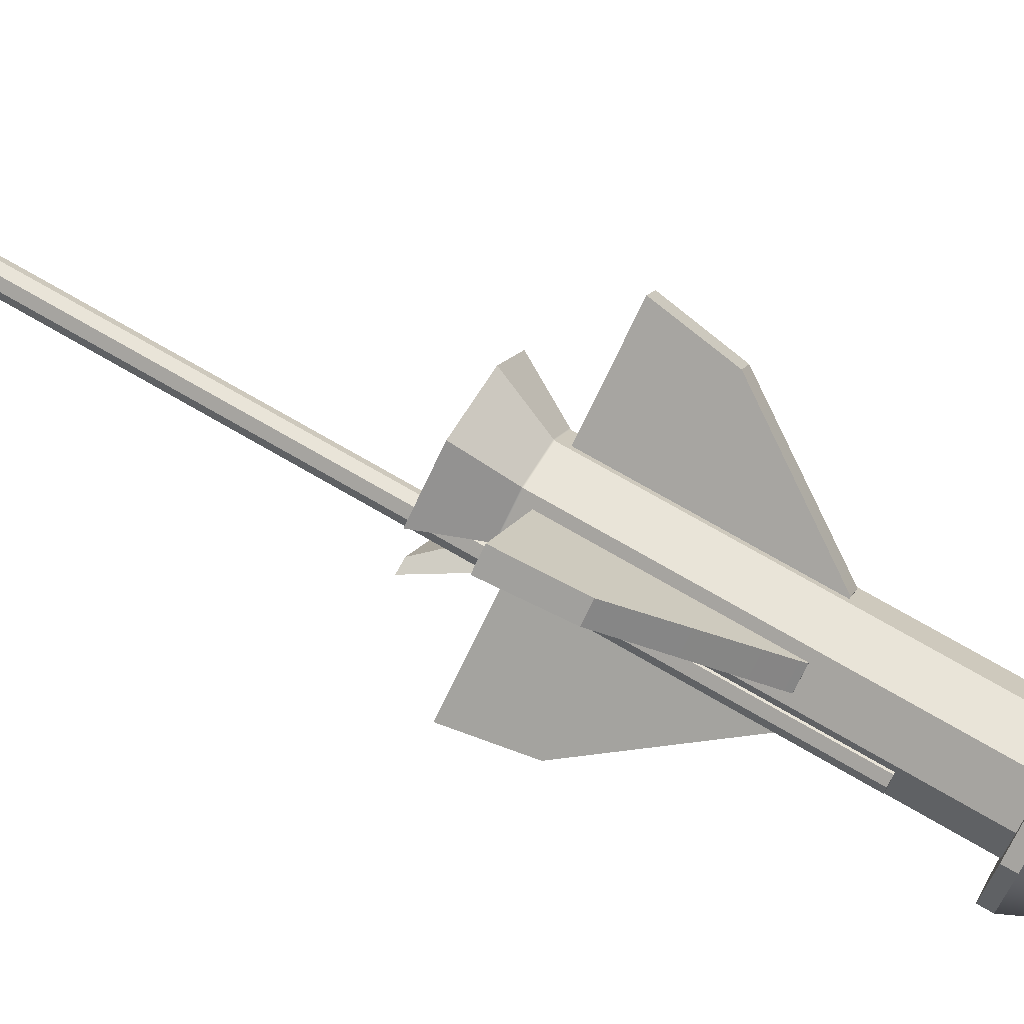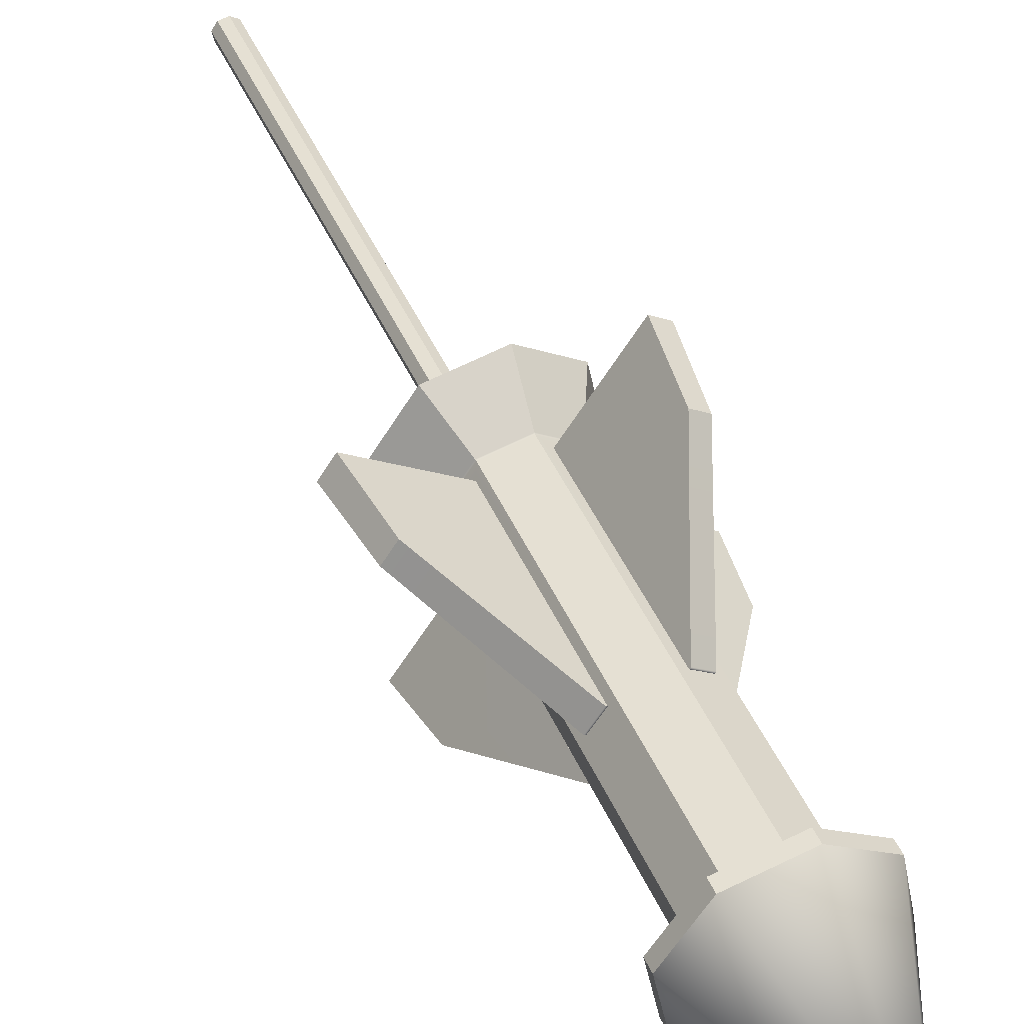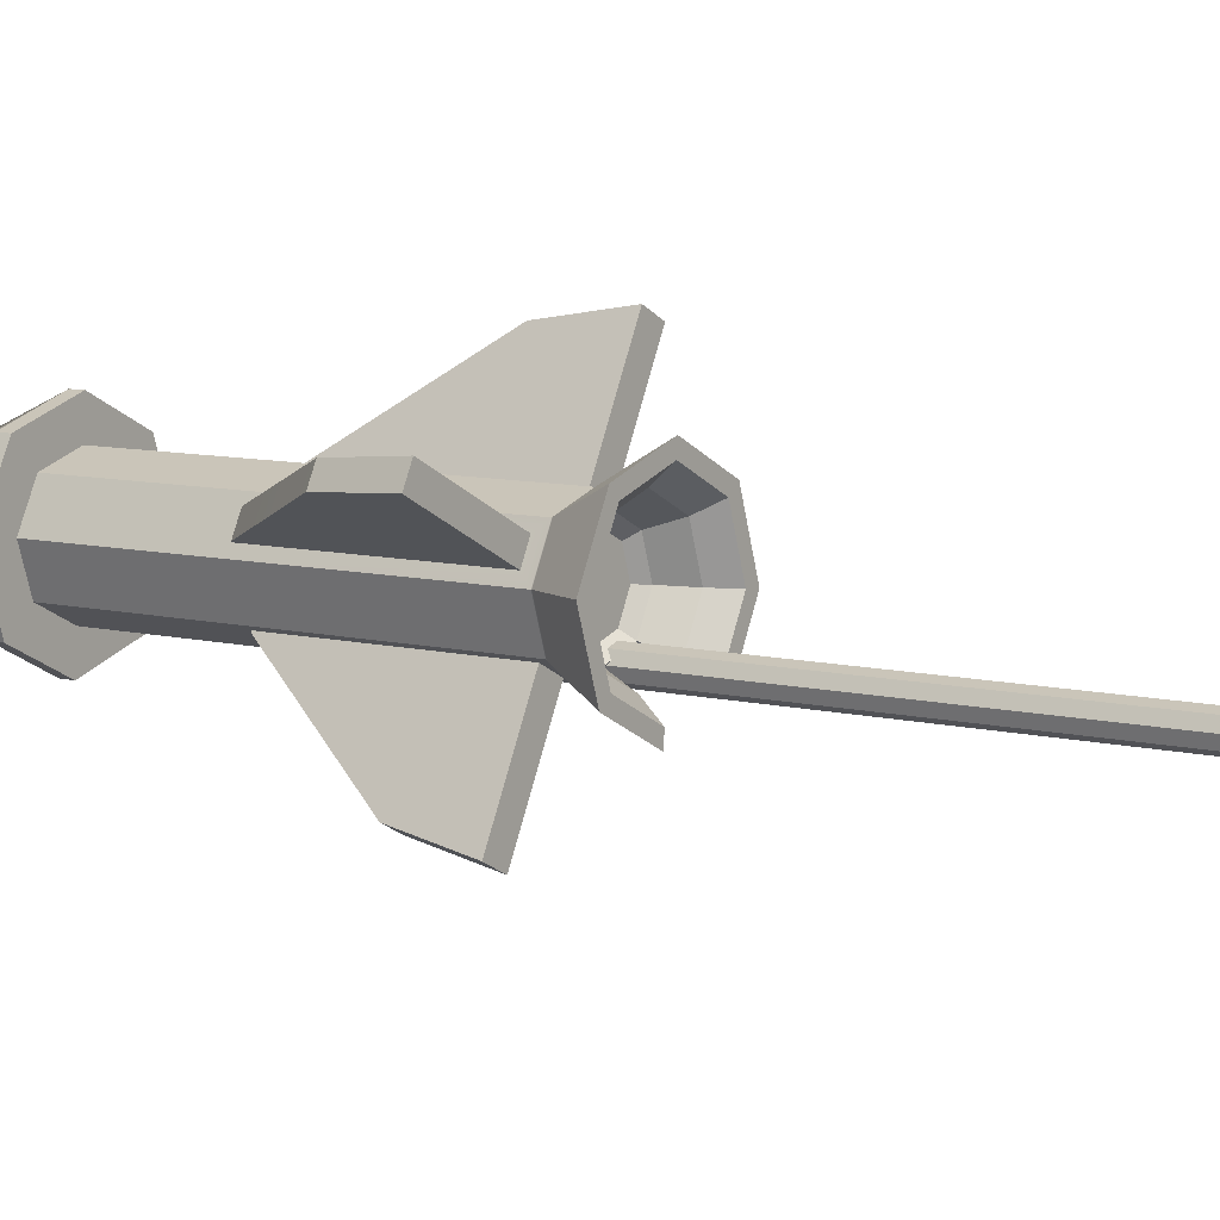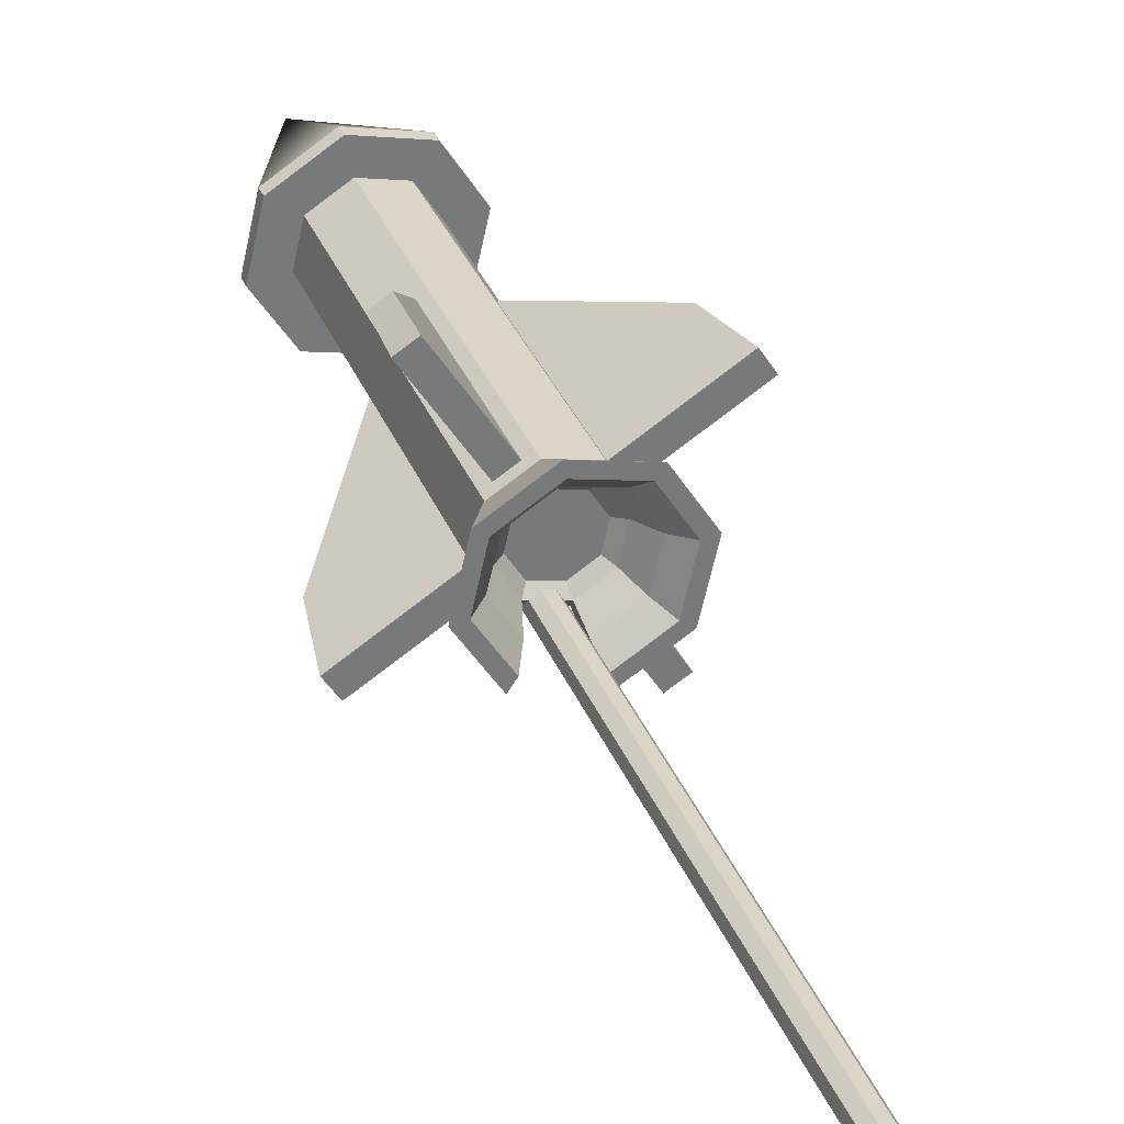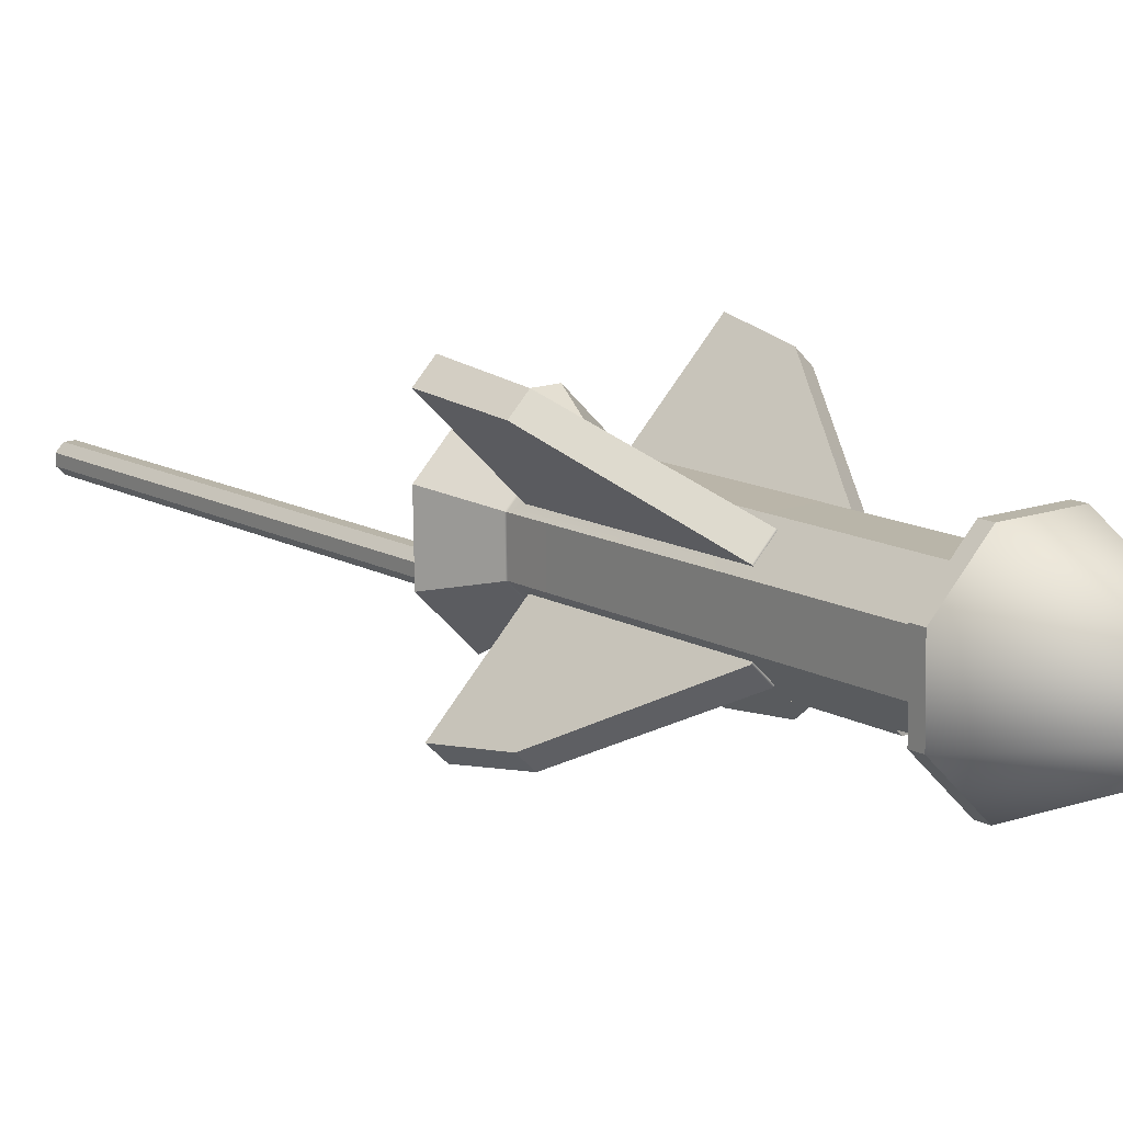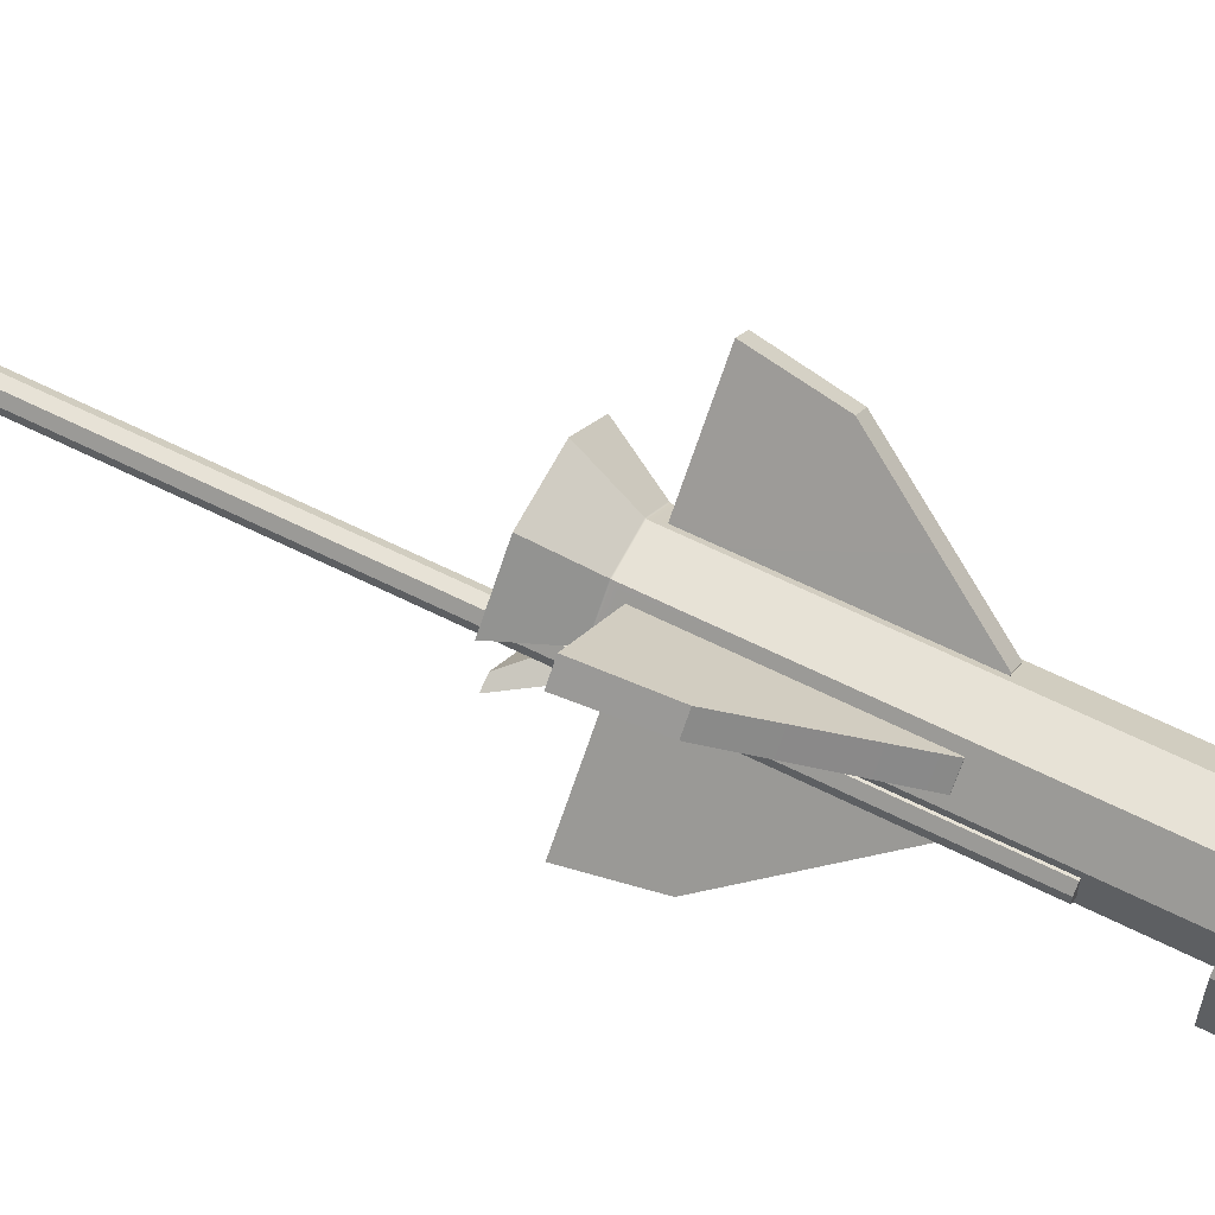
<metadata>
{"format":"obj","ext":"obj","renderer":"f3d","projection":"perspective","resolution":1024,"background":"white","views":[{"elev":-48.4,"azim":73.2,"up":"+Z"},{"elev":18.5,"azim":154.2,"up":"+Z"},{"elev":54.9,"azim":-63.5,"up":"+Z"},{"elev":59.9,"azim":-21.5,"up":"+Z"},{"elev":-19.9,"azim":137.3,"up":"+Z"},{"elev":-47.5,"azim":80.3,"up":"+Z"}]}
</metadata>
<code>
g default
v 0.7071 11.87 -4.052
v 0 11.75 -4.316
v -0.7071 11.87 -4.052
v -1 12.18 -3.413
v -0.7071 12.48 -2.775
v 0 12.61 -2.51
v 0.7071 12.48 -2.775
v 1 12.18 -3.413
v 0.7071 12.01 -4.116
v 0 11.88 -4.381
v -0.7071 12.01 -4.116
v -1 12.31 -3.478
v -0.7071 12.62 -2.839
v 0 12.74 -2.575
v 0.7071 12.62 -2.839
v 1 12.31 -3.478
v 0 14.28 -4.415
v 0 12.72 -2.563
v -0.7071 12.59 -2.827
v -1 12.29 -3.466
v -0.7071 11.99 -4.105
v 0 11.86 -4.369
v 0.7071 11.99 -4.105
v 1 12.29 -3.466
v 0.7071 12.59 -2.827
v 0 12.63 -2.52
v -0.7071 12.5 -2.785
v -1 12.2 -3.423
v -0.7071 11.89 -4.062
v 0 11.77 -4.326
v 0.7071 11.89 -4.062
v 1 12.2 -3.423
v 0.7071 12.5 -2.785
v 0.4403 11.99 -3.811
v 0 11.91 -3.975
v -0.4403 11.99 -3.811
v -0.6226 12.18 -3.413
v -0.4403 12.37 -3.016
v 0 12.45 -2.851
v 0.4403 12.37 -3.016
v 0.6226 12.18 -3.413
v 0.6961 7.396 -1.91
v -0 7.272 -2.17
v -0.6961 7.396 -1.91
v -0.9844 7.695 -1.281
v -0.6961 7.994 -0.6527
v -0 8.118 -0.3923
v 0.6961 7.994 -0.6527
v 0.9844 7.695 -1.281
v 0.4403 10.77 -2.258
v 0.6226 10.58 -2.656
v 0.4403 10.4 -3.053
v 0 10.32 -3.218
v -0.4403 10.4 -3.053
v -0.6226 10.58 -2.656
v -0.4403 10.77 -2.258
v 0 10.85 -2.093
v 0.4403 8.439 -1.148
v 0.6226 8.25 -1.545
v 0.4403 8.061 -1.943
v 0 7.982 -2.107
v -0.4403 8.061 -1.943
v -0.6226 8.25 -1.545
v -0.4403 8.439 -1.148
v 0 8.517 -0.9829
v -0.4403 11.98 -3.806
v -0.6226 12.17 -3.409
v -0.4403 12.36 -3.011
v 0 12.44 -2.846
v 0.4403 12.36 -3.011
v 0.6226 12.17 -3.409
v 0.4403 11.98 -3.806
v 0 11.9 -3.971
v -0.4484 11.99 -3.818
v -0.6341 12.18 -3.413
v -0.4484 12.37 -3.008
v 0 12.45 -2.84
v 0.4484 12.37 -3.008
v 0.6341 12.18 -3.413
v 0.4484 11.99 -3.818
v 0 11.91 -3.986
v -0.9846 12.18 -3.413
v -0.6962 12.48 -2.784
v 0 12.6 -2.524
v 0.6962 12.48 -2.784
v 0.9846 12.18 -3.413
v 0.6962 11.88 -4.042
v 0 11.75 -4.302
v -0.6962 11.88 -4.042
v -0.333 10.68 -2.165
v -0.1073 10.72 -2.081
v -0.333 8.568 -1.16
v -0.1073 8.608 -1.075
v 0.3399 10.26 -3.034
v 0.1003 10.22 -3.124
v 0.3399 8.161 -2.036
v 0.1003 8.119 -2.126
v 0.7496 8.487 -3.316
v 0.5281 8.449 -3.395
v 0.8177 7.666 -3.077
v 0.5763 7.626 -3.163
v -0.7611 9.801 -0.5725
v -0.554 9.838 -0.4951
v -0.8285 9.082 -0.07938
v -0.6028 9.122 0.005049
v 0.4769 10.63 -2.288
v 0.586 10.52 -2.526
v 0.4769 8.505 -1.277
v 0.586 8.392 -1.515
v -0.4769 10.33 -2.924
v -0.586 10.44 -2.686
v -0.4769 8.203 -1.912
v -0.586 8.316 -1.674
v 1.525 9.476 -1.27
v 1.626 9.373 -1.488
v 1.663 8.716 -0.8331
v 1.772 8.603 -1.071
v -1.544 8.809 -2.674
v -1.644 8.913 -2.455
v -1.682 7.988 -2.363
v -1.791 8.101 -2.125
v -0.3415 10.69 -2.147
v -0.1158 10.73 -2.062
v -0.1158 8.617 -1.057
v -0.3415 8.577 -1.141
v -0.3441 10.69 -2.175
v -0.09613 10.74 -2.082
v -0.09613 8.599 -1.066
v -0.3441 8.555 -1.158
v -0.5905 10.46 -2.682
v -0.5905 8.308 -1.659
v -0.4724 8.185 -1.916
v -0.4724 10.34 -2.94
v -0.6028 10.44 -2.692
v -0.6028 8.313 -1.681
v -0.4936 8.2 -1.919
v -0.4936 10.33 -2.93
v 0.1095 10.21 -3.144
v 0.1095 8.109 -2.146
v 0.3491 8.152 -2.056
v 0.3491 10.25 -3.054
v 0.09384 10.22 -3.13
v 0.09384 8.11 -2.125
v 0.3464 8.155 -2.03
v 0.3464 10.27 -3.036
v 0.5891 10.52 -2.537
v 0.5891 8.38 -1.517
v 0.4738 8.499 -1.266
v 0.4738 10.64 -2.286
v 0.6056 10.52 -2.519
v 0.6056 8.395 -1.507
v 0.4965 8.508 -1.269
v 0.4965 10.64 -2.281
v 0.5865 7.443 -1.811
v 0 7.339 -2.03
v -0.5865 7.443 -1.811
v -0.8295 7.695 -1.281
v -0.5865 7.947 -0.7516
v 0 8.051 -0.5322
v 0.5865 7.947 -0.7516
v 0.8295 7.695 -1.281
v 0.4566 7.684 -1.782
v 0 7.603 -1.952
v -0.4566 7.684 -1.782
v -0.6457 7.88 -1.369
v -0.4566 8.076 -0.957
v 0 8.158 -0.7862
v 0.4566 8.076 -0.957
v 0.6457 7.88 -1.369
v 0.3519 7.988 -1.81
v 0 7.925 -1.942
v -0.3519 7.988 -1.81
v -0.4976 8.139 -1.492
v -0.3519 8.29 -1.175
v 0 8.352 -1.043
v 0.3519 8.29 -1.175
v 0.4976 8.139 -1.492
v 0.2759 8.106 -1.782
v 0 8.057 -1.886
v 0 8.225 -1.533
v -0.2759 8.106 -1.782
v -0.3902 8.225 -1.533
v -0.2759 8.343 -1.284
v 0 8.392 -1.181
v 0.2759 8.343 -1.284
v 0.3902 8.225 -1.533
v -0.09207 1.952 0.7763
v -0.1962 1.934 0.7373
v -0.3004 1.952 0.7763
v -0.3436 1.997 0.8704
v -0.3004 2.042 0.9644
v -0.1962 2.06 1.003
v -0.09207 2.042 0.9644
v -0.04893 1.997 0.8704
v -0.09207 11.04 -3.545
v -0.1962 11.02 -3.584
v -0.3004 11.04 -3.545
v -0.3436 11.08 -3.451
v -0.3004 11.13 -3.357
v -0.1962 11.15 -3.318
v -0.09207 11.13 -3.357
v -0.04893 11.08 -3.451
v -0.1962 1.997 0.8704
v -0.1962 11.08 -3.451
v -0.09207 1.973 0.7665
v -0.04893 2.018 0.8605
v -0.09207 2.062 0.9546
v -0.1962 2.081 0.9936
v -0.3004 2.062 0.9546
v -0.3436 2.018 0.8605
v -0.3004 1.973 0.7665
v -0.1962 1.954 0.7275
v -0.4025 8.215 -1.528
v -0.2846 8.337 -1.271
v 0 8.388 -1.165
v 0.2846 8.337 -1.271
v 0.4025 8.215 -1.528
v 0.2846 8.093 -1.786
v 0 8.042 -1.892
v -0.2846 8.093 -1.786
v -0.6886 7.415 -1.911
v -0.9739 7.711 -1.289
v -0.6886 8.007 -0.6671
v -0 8.129 -0.4095
v 0.6886 8.007 -0.6671
v 0.9739 7.711 -1.289
v 0.6886 7.415 -1.911
v -0 7.293 -2.168
v -0.4461 8.045 -1.942
v -0.6309 8.237 -1.539
v -0.4461 8.429 -1.136
v 0 8.508 -0.9693
v 0.4461 8.429 -1.136
v 0.6309 8.237 -1.539
v 0.4461 8.045 -1.942
v 0 7.966 -2.109
v -0.5813 7.453 -1.81
v -0.822 7.703 -1.285
v -0.5813 7.952 -0.7599
v 0 8.056 -0.5425
v 0.5813 7.952 -0.7599
v 0.822 7.703 -1.285
v 0.5813 7.453 -1.81
v 0 7.35 -2.027
g pCylinder3
f 1 2 30 31
f 2 3 29 30
f 3 4 28 29
f 4 5 27 28
f 5 6 26 27
f 6 7 33 26
f 7 8 32 33
f 8 1 31 32
f 179 178 180
f 181 179 180
f 182 181 180
f 183 182 180
f 184 183 180
f 185 184 180
f 186 185 180
f 178 186 180
f 9 10 17
f 10 11 17
f 11 12 17
f 12 13 17
f 13 14 17
f 14 15 17
f 15 16 17
f 16 9 17
f 19 18 14 13
f 20 19 13 12
f 21 20 12 11
f 22 21 11 10
f 23 22 10 9
f 24 23 9 16
f 25 24 16 15
f 18 25 15 14
f 27 26 18 19
f 28 27 19 20
f 29 28 20 21
f 30 29 21 22
f 31 30 22 23
f 32 31 23 24
f 33 32 24 25
f 26 33 25 18
f 2 1 87 88
f 3 2 88 89
f 4 3 89 82
f 5 4 82 83
f 6 5 83 84
f 7 6 84 85
f 8 7 85 86
f 1 8 86 87
f 35 34 72 73
f 36 35 73 66
f 37 36 66 67
f 38 37 67 68
f 39 38 68 69
f 40 39 69 70
f 41 40 70 71
f 34 41 71 72
f 115 114 116 117
f 52 51 59 60
f 99 98 100 101
f 54 53 61 62
f 119 118 120 121
f 56 55 63 64
f 103 102 104 105
f 50 57 65 58
f 234 59 58 233
f 235 60 59 234
f 236 61 60 235
f 230 63 62 229
f 231 64 63 230
f 232 65 64 231
f 233 58 65 232
f 67 66 54 55
f 68 67 55 56
f 69 68 56 57
f 70 69 57 50
f 71 70 50 51
f 72 71 51 52
f 73 72 52 53
f 66 73 53 54
f 75 74 36 37
f 76 75 37 38
f 77 76 38 39
f 78 77 39 40
f 79 78 40 41
f 80 79 41 34
f 81 80 34 35
f 74 81 35 36
f 83 82 75 76
f 84 83 76 77
f 85 84 77 78
f 86 85 78 79
f 87 86 79 80
f 88 87 80 81
f 89 88 81 74
f 82 89 74 75
f 57 56 126 127
f 56 64 129 126
f 64 65 128 129
f 65 57 127 128
f 53 52 145 142
f 52 60 144 145
f 60 61 143 144
f 61 53 142 143
f 95 94 141 138
f 94 96 140 141
f 96 97 139 140
f 97 95 138 139
f 91 90 122 123
f 90 92 125 122
f 92 93 124 125
f 93 91 123 124
f 51 50 149 146
f 50 58 148 149
f 58 59 147 148
f 59 51 146 147
f 55 54 133 130
f 54 62 132 133
f 62 63 131 132
f 63 55 130 131
f 107 106 153 150
f 106 108 152 153
f 108 109 151 152
f 109 107 150 151
f 111 110 137 134
f 110 112 136 137
f 112 113 135 136
f 113 111 134 135
f 123 122 102 103
f 124 123 103 105
f 125 124 105 104
f 122 125 104 102
f 127 126 90 91
f 128 127 91 93
f 129 128 93 92
f 126 129 92 90
f 131 130 111 113
f 132 131 113 112
f 133 132 112 110
f 130 133 110 111
f 135 134 119 121
f 136 135 121 120
f 137 136 120 118
f 134 137 118 119
f 139 138 99 101
f 140 139 101 100
f 141 140 100 98
f 138 141 98 99
f 143 142 95 97
f 144 143 97 96
f 145 144 96 94
f 142 145 94 95
f 147 146 107 109
f 148 147 109 108
f 149 148 108 106
f 146 149 106 107
f 151 150 115 117
f 152 151 117 116
f 153 152 116 114
f 150 153 114 115
f 43 42 154 155
f 45 44 156 157
f 46 45 157 158
f 47 46 158 159
f 48 47 159 160
f 49 48 160 161
f 42 49 161 154
f 155 154 243 244
f 157 156 237 238
f 158 157 238 239
f 159 158 239 240
f 160 159 240 241
f 161 160 241 242
f 154 161 242 243
f 163 162 170 171
f 165 164 172 173
f 166 165 173 174
f 167 166 174 175
f 168 167 175 176
f 169 168 176 177
f 162 169 177 170
f 62 61 171 172
f 43 155 244 163 171 61 236 228
f 44 221 229 62 172 164 237 156
f 171 170 218 219
f 172 171 219 220
f 173 172 220 213
f 174 173 213 214
f 175 174 214 215
f 176 175 215 216
f 177 176 216 217
f 170 177 217 218
f 187 188 212 205
f 188 189 211 212
f 189 190 210 211
f 190 191 209 210
f 191 192 208 209
f 192 193 207 208
f 193 194 206 207
f 194 187 205 206
f 188 187 203
f 189 188 203
f 190 189 203
f 191 190 203
f 192 191 203
f 193 192 203
f 194 193 203
f 187 194 203
f 195 196 204
f 196 197 204
f 197 198 204
f 198 199 204
f 199 200 204
f 200 201 204
f 201 202 204
f 202 195 204
f 206 205 195 202
f 207 206 202 201
f 208 207 201 200
f 209 208 200 199
f 210 209 199 198
f 211 210 198 197
f 212 211 197 196
f 205 212 196 195
f 214 213 182 183
f 215 214 183 184
f 216 215 184 185
f 217 216 185 186
f 218 217 186 178
f 219 218 178 179
f 220 219 179 181
f 213 220 181 182
f 45 222 221 44
f 46 223 222 45
f 47 224 223 46
f 48 225 224 47
f 49 226 225 48
f 42 227 226 49
f 43 228 227 42
f 222 230 229 221
f 223 231 230 222
f 224 232 231 223
f 225 233 232 224
f 226 234 233 225
f 227 235 234 226
f 228 236 235 227
f 238 237 164 165
f 239 238 165 166
f 240 239 166 167
f 241 240 167 168
f 242 241 168 169
f 243 242 169 162
f 244 243 162 163

</code>
